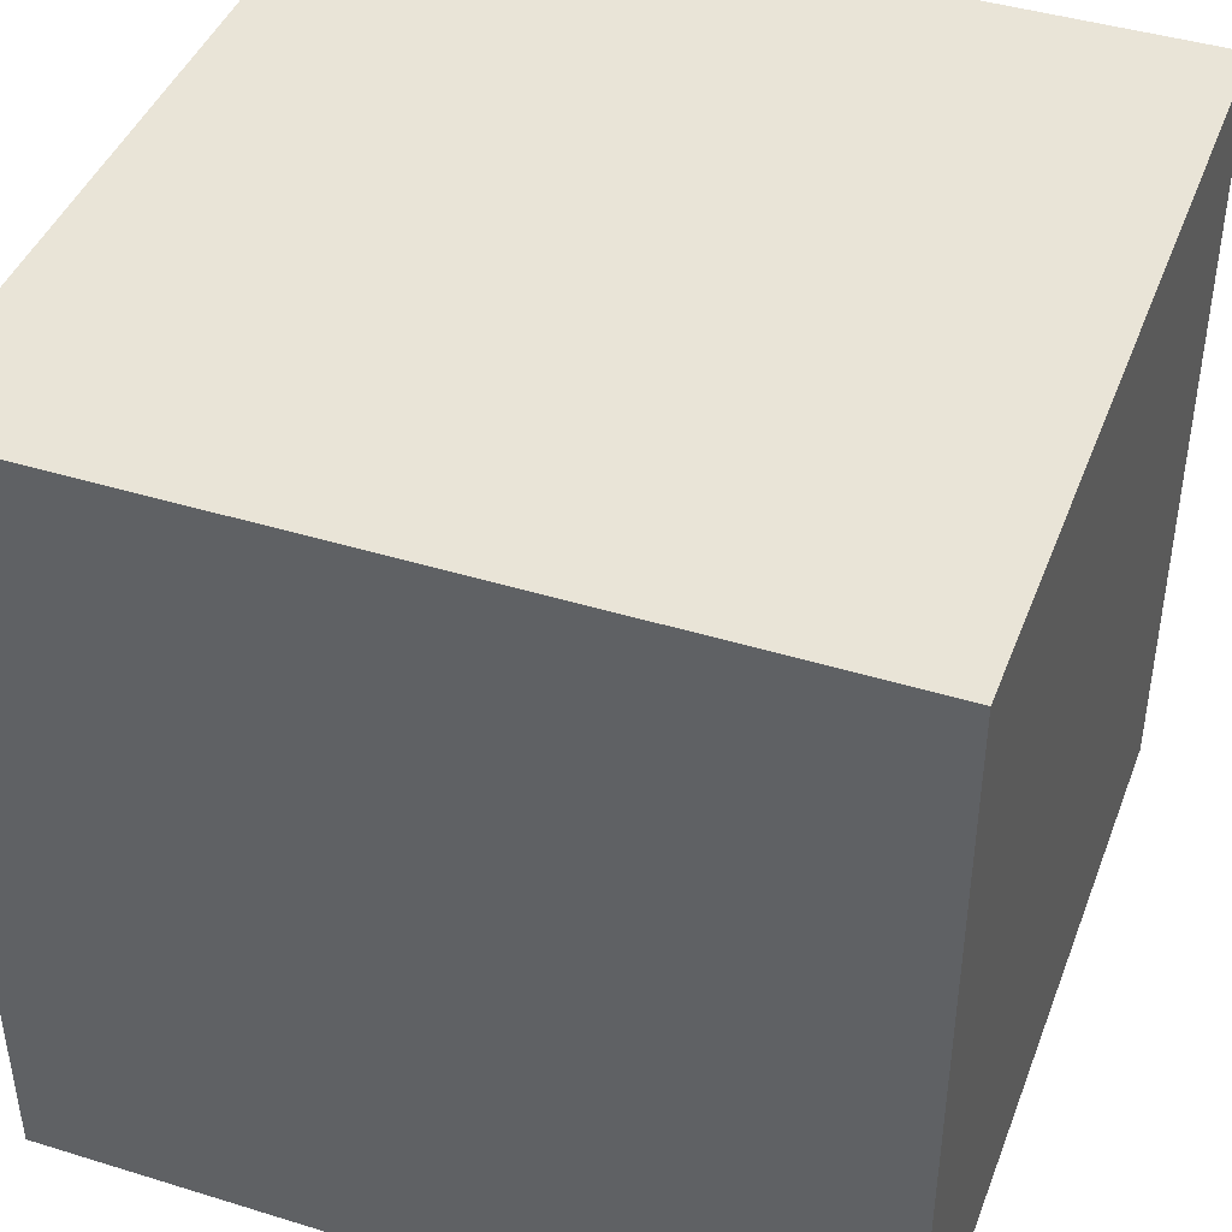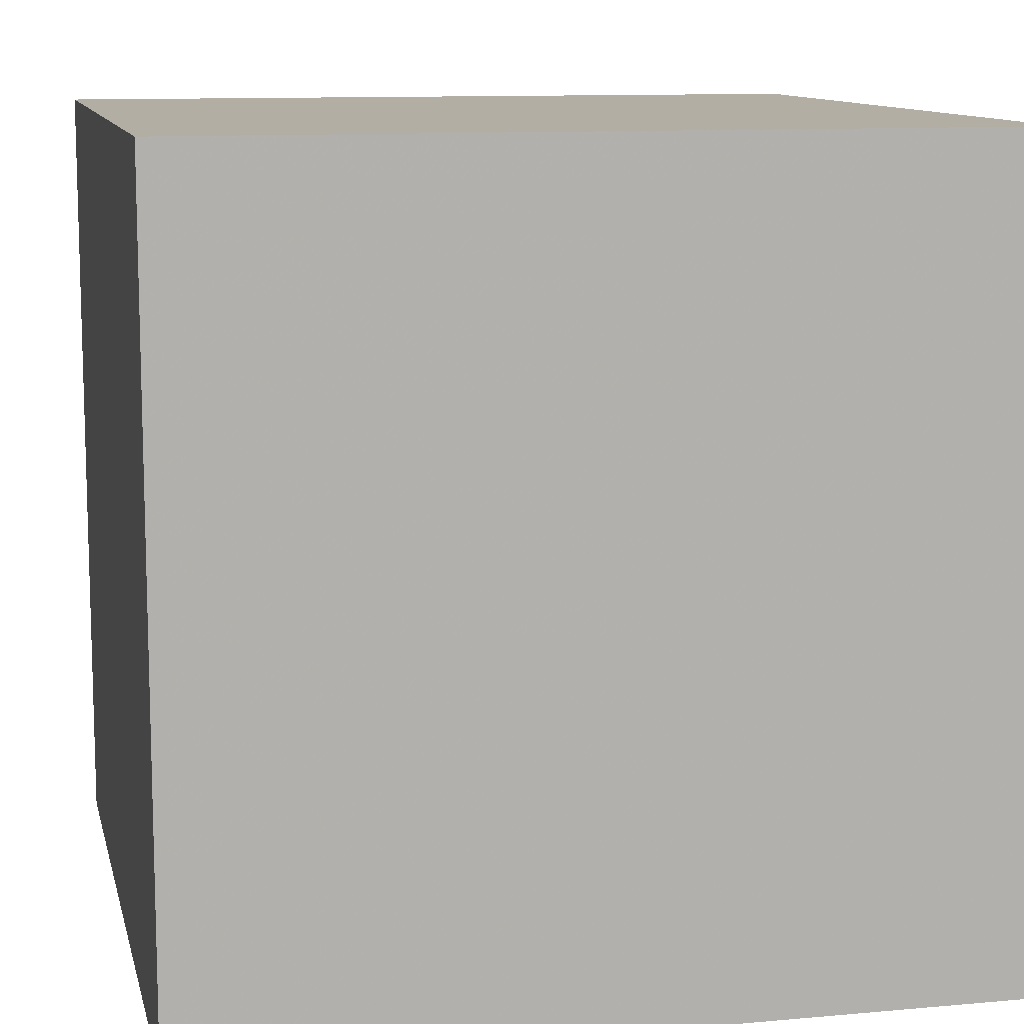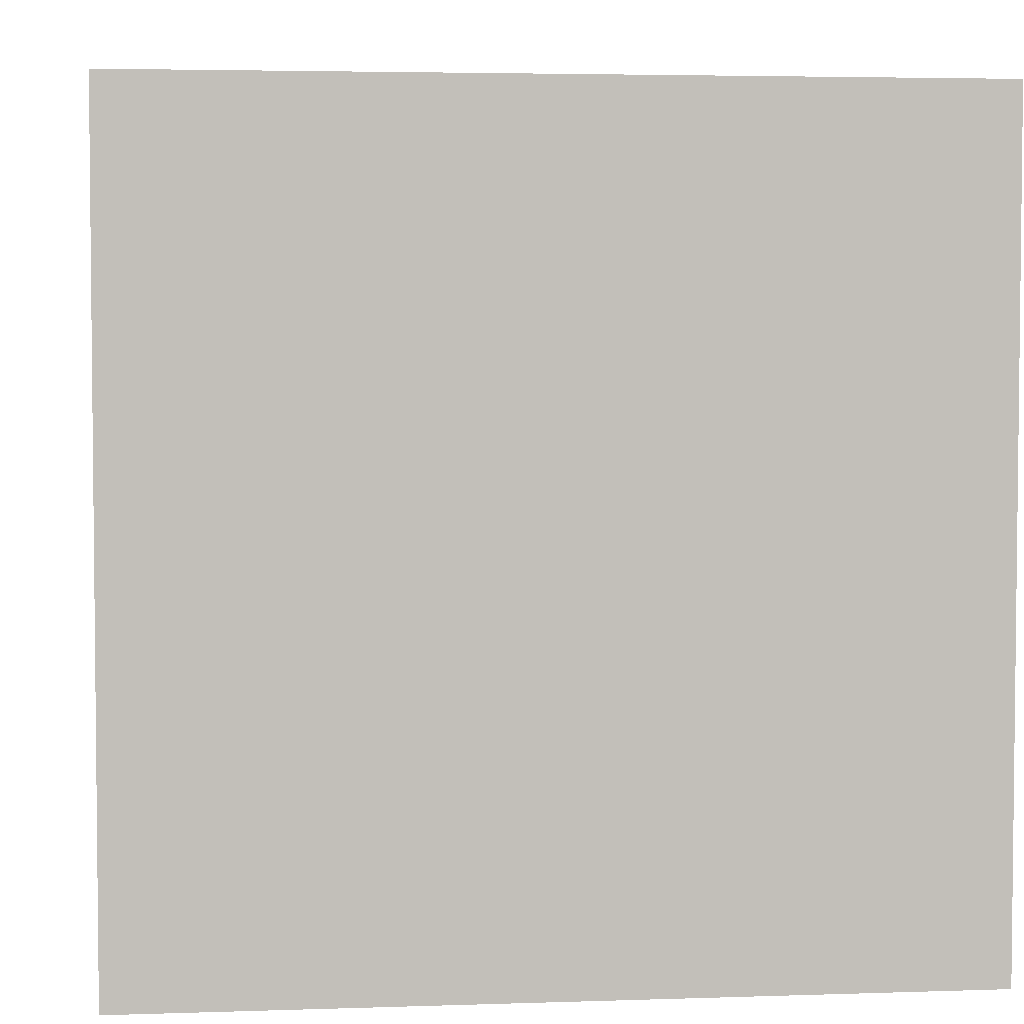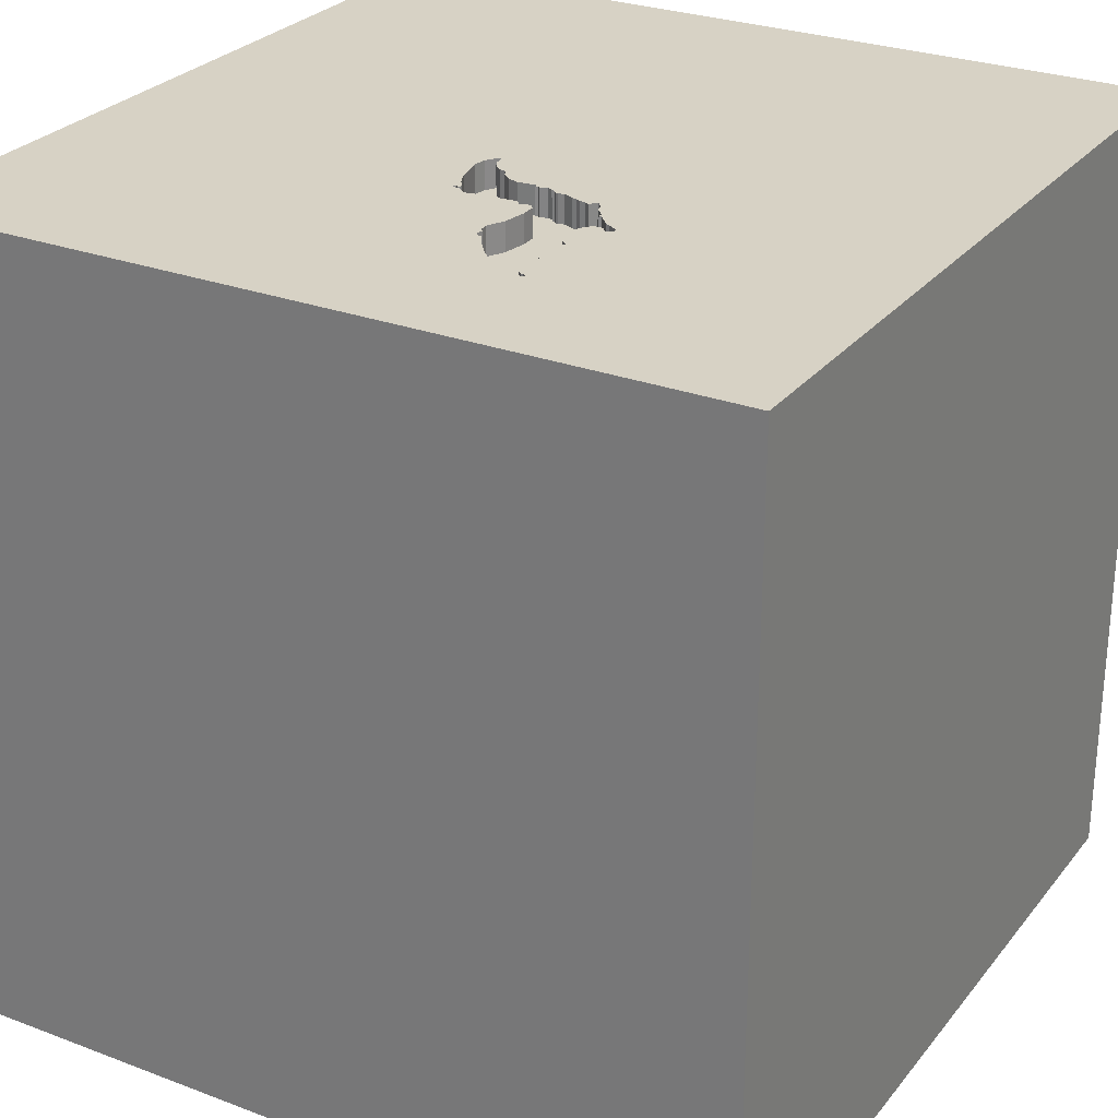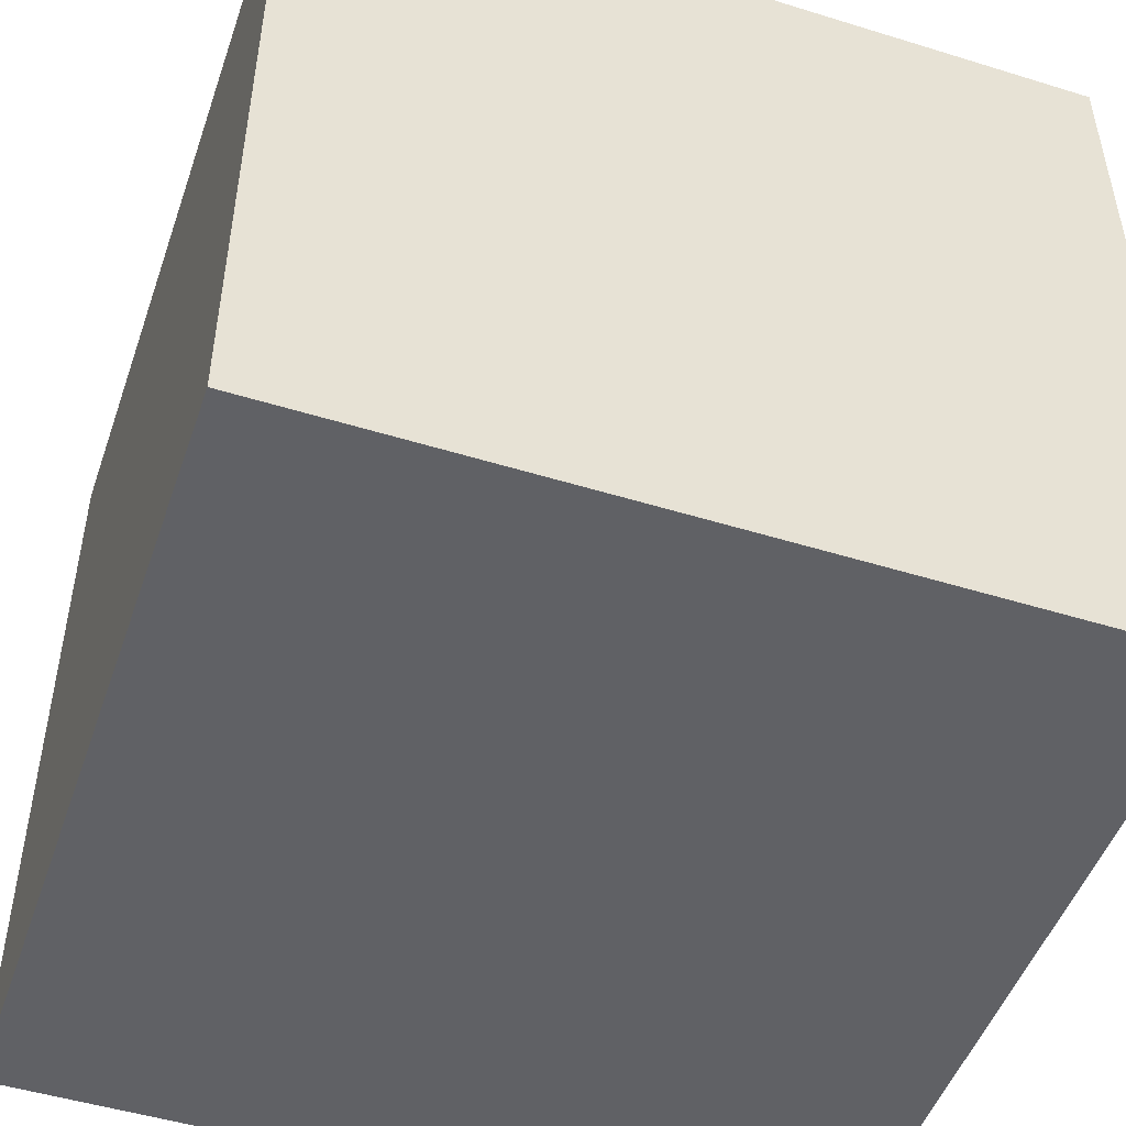
<metadata>
{"format":"obj","ext":"obj","renderer":"f3d","projection":"perspective","resolution":1024,"background":"white","views":[{"elev":43.0,"azim":20.1,"up":"+Z"},{"elev":11.0,"azim":-12.6,"up":"+Z"},{"elev":3.9,"azim":-96.5,"up":"+Z"},{"elev":27.5,"azim":-59.9,"up":"+Y"},{"elev":-49.2,"azim":71.1,"up":"+Y"}]}
</metadata>
<code>
o bat_156
v -0.6173 1.4 0.4123
v -0.6531 1.5 0.4106
v -0.768 1.5 0.1788
v -0.768 1.4 0.1788
v -0.6629 1.5 0.1963
v -0.5344 1.5 0.4844
v -0.2821 1.5 -0.147
v -0.4837 1.5 -0.1007
v -0.2526 1.5 -0.08449
v -0.2526 1.4 -0.08449
v -0.472 1.5 -0.08039
v -0.728 1.5 0.4394
v -1.172 -1.5 -0.2214
v -0.7943 1.5 -0.2409
v -0.8775 1.5 0.4432
v -0.9464 1.5 0.4202
v -0.9769 1.5 0.3415
v -0.3582 1.5 0.1351
v -1.01 1.5 0.3993
v -1.01 1.4 0.3993
v -0.1852 1.5 -0.1047
v -0.1852 1.4 -0.1047
v -0.5629 1.5 0.4795
v -0.5629 1.4 0.4795
v -0.2895 1.5 -0.02693
v -0.2895 1.4 -0.02693
v -0.3505 1.5 0.1247
v -0.3505 1.4 0.1247
v -0.4935 1.5 -0.0814
v 0.2734 -1.016 1.5
v 0.3906 0.2474 1.5
v 0.1562 1.25 1.5
v 0.5208 -0.6771 1.5
v 0.4557 -1.5 0.2083
v 0.1302 -1.5 1.198
v 0.5208 -1.5 -0.5729
v 1.5 -1.5 -1.5
v 0.1823 -1.5 -1.185
v 0.07812 -1.5 -0.4427
v 0.2474 1.5 -0.8854
v -0.03906 1.5 1.042
v -0.8775 1.4 0.4432
v -0.387 1.5 0.3674
v -0.387 1.4 0.3674
v -0.5075 1.5 -0.05151
v -0.5075 1.4 -0.05151
v -0.5778 1.5 0.4896
v -0.5778 1.4 0.4896
v -0.1823 -1.146 1.5
v 0 -0 1.5
v -0.07812 -1.5 0.4687
v 0.02604 0.7812 1.5
v -0.385 1.5 0.3621
v -1.002 1.5 0.4607
v -1.002 1.4 0.4607
v -0.7993 1.5 0.4235
v -0.3993 1.5 0.3237
v -0.3993 1.4 0.3237
v -0.2339 1.5 -0.1393
v -1.012 1.5 0.4728
v -1.012 1.4 0.4728
v 0.08647 0.1819 -1.5
v 1.5 1.5 1.5
v 1.094 -0.2865 1.5
v 1.055 -1.5 0.3125
v 1.152 -1.5 -0.1693
v 0.2995 1.5 0.1579
v -0.3582 1.4 0.1351
v -0.9071 1.5 0.2711
v -0.9071 1.4 0.2711
v -0.793 1.5 0.1741
v -0.7376 1.5 0.4498
v -0.7376 1.4 0.4498
v -0.1972 1.5 -0.1178
v -0.9089 1.5 0.4238
v -0.9089 1.4 0.4238
v -0.4837 1.4 -0.1007
v -0.3879 1.5 0.2721
v -0.3879 1.4 0.2721
v -0.5344 1.4 0.4844
v -0.3762 1.5 0.2134
v -0.3762 1.4 0.2134
v -0.5049 1.5 0.007901
v -0.5049 1.4 0.007897
v -0.6929 1.5 0.4159
v -0.6929 1.4 0.4159
v -0.8363 1.5 0.217
v -0.4794 1.5 0.4223
v -0.3627 1.5 0.1942
v -0.3627 1.4 0.1942
v -0.4737 1.5 0.4154
v -0.4737 1.4 0.4154
v -0.5856 1.5 0.5036
v -0.3381 1.5 0.01392
v -0.506 1.5 0.1839
v -0.506 1.4 0.1839
v -0.4968 1.5 0.1412
v -1.019 1.5 0.4653
v -0.3985 1.5 0.3057
v -0.3985 1.4 0.3057
v -0.2818 1.5 -0.03735
v -0.2818 1.4 -0.03735
v -0.8406 1.5 0.4234
v -0.1963 1.5 -0.09802
v -0.1963 1.4 -0.09802
v -0.477 1.5 -0.08961
v -0.5084 1.5 0.1964
v -0.5641 1.5 0.4651
v -0.8877 1.5 0.4319
v -0.5084 1.4 0.1964
v -0.4687 0.4167 1.5
v -0.4167 -0.2474 1.5
v -0.5469 -1.5 0.5208
v -0.4818 -1.5 -0.1823
v -0.7261 1.5 0.1646
v -1.5 -1.016 -0.1432
v -1.5 0.4948 0.612
v -1.5 0.4687 -0.1562
v -1.5 0.2214 1.016
v -1.5 1.5 1.5
v -1.5 0.02604 -0.7812
v -1.5 0 0
v -1.5 -0.2083 -1.25
v -1.5 1.029 0.2344
v -1.5 -0.4427 0.1562
v -1.5 -1.5 1.5
v -1.5 1.5 -1.5
v -1.5 -0.4167 -0.625
v -0.3549 1.5 0.1802
v -0.5856 1.4 0.5036
v -0.5821 1.5 0.4283
v -0.5821 1.4 0.4283
v -1.019 1.4 0.4653
v -0.3886 1.5 0.2864
v -0.359 1.5 0.1908
v -0.359 1.4 0.1908
v -0.6173 1.5 0.4123
v -0.3643 1.5 0.1888
v -0.3643 1.4 0.1888
v -0.2288 1.5 -0.09595
v -0.2288 1.4 -0.09595
v -0.3525 1.5 0.13
v -0.3525 1.4 0.13
v -0.8877 1.4 0.4319
v -0.3575 1.5 0.1208
v -0.3575 1.4 0.1208
v -0.5008 1.5 0.07495
v -0.793 1.4 0.1741
v -0.8718 1.5 0.2441
v -0.472 1.4 -0.08039
v -0.803 1.5 0.197
v -0.4981 1.5 -0.06185
v -0.4686 1.5 0.421
v -0.5773 1.5 0.2111
v -0.5773 1.4 0.2111
v -0.3477 1.5 0.08443
v -0.579 1.5 0.5147
v -0.3886 1.4 0.2864
v -0.4649 1.5 -0.08006
v -0.4649 1.4 -0.08006
v -0.7532 1.5 0.1687
v -0.5234 1.5 0.2101
v -0.5234 1.4 0.2101
v 1.5 -0.08179 0.007528
v 1.5 1.5 -1.5
v 1.5 -1.5 1.5
v -0.3096 1.5 -0.01889
v -0.7726 1.5 0.4301
v -0.3447 1.5 0.116
v -0.4109 1.5 0.3411
v -0.4109 1.4 0.3411
v -0.9769 1.4 0.3415
v -0.3765 1.5 -0.1262
v -0.3765 1.4 -0.1262
v -1.055 -0.2344 1.5
v -1.5 -1.5 -1.5
v -0.9923 1.5 0.3683
v -1.198 1.5 0.7031
v -0.5119 1.5 -0.03376
v -0.5119 1.4 -0.03376
v -0.5652 1.5 0.4506
v -0.5652 1.4 0.4506
v -0.374 1.5 0.2045
v -0.374 1.4 0.2045
v -0.4112 1.5 0.386
v -0.4112 1.4 0.386
v -0.3293 1.5 -0.1366
v -0.2793 1.5 -0.0534
v -0.2793 1.4 -0.0534
v -0.8624 1.5 0.4295
v -0.579 1.4 0.5147
v -0.5615 1.5 0.5263
v -0.5615 1.4 0.5263
v -0.5193 1.5 0.1617
v -0.5193 1.4 0.1617
v -0.37 1.5 0.2352
v -0.37 1.4 0.2352
v -0.2821 1.4 -0.147
v -0.481 1.5 0.4187
v -0.481 1.4 0.4187
v -0.7261 1.4 0.1646
v -0.3381 1.4 0.01392
v -0.431 1.5 0.3869
v -0.431 1.4 0.3869
v -0.4314 1.5 -0.1036
v -0.3533 1.5 0.1857
v -0.3533 1.4 0.1857
v -0.532 1.5 0.472
v -0.8406 1.4 0.4234
v -0.8363 1.4 0.217
v -0.4686 1.4 0.421
v -0.6629 1.4 0.1963
v -0.4481 1.5 -0.09185
v -0.1972 1.4 -0.1178
v -1.002 1.5 0.4535
v -1.002 1.4 0.4535
v 0.8333 0.2083 1.5
v -0.477 1.4 -0.08961
v -0.5997 1.5 0.4203
v -0.7993 1.4 0.4235
v -0.4968 1.4 0.1412
v -0.4886 1.5 -0.07219
v -0.4886 1.4 -0.07219
v -0.3549 1.4 0.1802
v -0.2339 1.4 -0.1393
v -0.7726 1.4 0.4301
v -0.4314 1.4 -0.1036
v -0.6531 1.4 0.4106
v -0.385 1.4 0.3621
v -0.983 1.5 0.4329
v -0.803 1.4 0.197
v -0.532 1.4 0.472
v -0.4778 1.5 0.426
v -0.4778 1.4 0.426
v -0.5049 1.5 0.449
v -0.4714 1.5 -0.09474
v -0.4714 1.4 -0.09474
v -0.7168 1.5 0.4274
v -0.7168 1.4 0.4274
v -0.3096 1.4 -0.01889
v -0.3469 1.5 0.1626
v -0.3469 1.4 0.1626
v -0.3447 1.4 0.116
v -0.7532 1.4 0.1687
v -0.3507 1.5 0.05285
v -0.3507 1.4 0.05285
v -0.8624 1.4 0.4295
v -0.9464 1.4 0.4202
v -0.4935 1.4 -0.0814
v -0.8042 1.5 0.1843
v -0.8042 1.4 0.1843
v -0.983 1.4 0.4329
f 166 49 126
f 126 175 120
f 176 13 126
f 126 116 176
f 126 35 166
f 120 119 126
f 166 30 49
f 49 112 126
f 126 112 175
f 125 116 126
f 126 51 35
f 13 113 126
f 113 51 126
f 49 30 112
f 13 114 113
f 119 125 126
f 51 166 35
f 112 120 175
f 119 122 125
f 114 51 113
f 30 50 112
f 112 111 120
f 120 117 119
f 125 128 116
f 176 114 13
f 117 122 119
f 128 176 116
f 51 34 166
f 166 33 30
f 33 50 30
f 122 128 125
f 114 39 51
f 50 111 112
f 117 118 122
f 33 31 50
f 122 121 128
f 39 34 51
f 166 64 33
f 50 52 111
f 120 124 117
f 124 118 117
f 34 65 166
f 64 31 33
f 52 120 111
f 128 123 176
f 176 39 114
f 64 217 31
f 15 178 120
f 118 121 122
f 31 52 50
f 118 127 121
f 121 123 128
f 176 38 39
f 39 36 34
f 15 120 41
f 52 32 120
f 157 72 15
f 15 41 192
f 192 157 15
f 178 127 120
f 127 124 120
f 34 66 65
f 6 192 41
f 41 208 6
f 47 23 108
f 72 157 93
f 93 47 108
f 108 181 131
f 219 137 72
f 72 93 108
f 108 131 219
f 72 108 219
f 56 103 15
f 56 15 72
f 72 168 56
f 19 177 178
f 15 16 230
f 98 19 178
f 15 230 215
f 60 98 178
f 15 215 54
f 60 178 15
f 15 54 60
f 177 127 178
f 124 127 118
f 38 36 39
f 36 66 34
f 166 63 64
f 235 208 41
f 233 235 41
f 199 88 233
f 67 57 170
f 91 199 233
f 67 170 53
f 153 91 233
f 67 53 43
f 153 233 41
f 41 67 43
f 41 43 185
f 203 153 41
f 185 203 41
f 85 238 12
f 12 72 137
f 137 2 85
f 137 85 12
f 75 16 15
f 103 190 15
f 15 109 75
f 164 63 166
f 217 63 31
f 63 52 31
f 134 99 57
f 67 18 241
f 134 57 67
f 196 78 134
f 67 241 129
f 196 134 67
f 89 183 81
f 89 81 196
f 135 138 89
f 67 129 206
f 135 89 196
f 196 67 206
f 206 135 196
f 17 14 177
f 121 127 123
f 62 37 176
f 37 38 176
f 66 166 65
f 64 63 217
f 27 145 142
f 67 169 27
f 142 18 67
f 67 27 142
f 14 17 69
f 14 69 149
f 63 32 52
f 156 169 67
f 67 167 94
f 94 245 156
f 156 67 94
f 14 149 87
f 161 115 14
f 3 161 14
f 71 3 14
f 87 151 250
f 14 87 250
f 14 250 71
f 37 66 36
f 67 21 104
f 104 140 9
f 9 188 101
f 67 104 9
f 67 9 101
f 25 167 67
f 101 25 67
f 5 194 14
f 14 115 5
f 127 176 123
f 40 21 67
f 40 7 59
f 40 59 74
f 74 21 40
f 162 194 5
f 5 154 162
f 14 127 177
f 38 37 36
f 162 107 95
f 162 95 194
f 14 194 147
f 152 222 29
f 147 83 179
f 45 152 29
f 14 147 179
f 14 179 45
f 14 45 29
f 14 29 8
f 236 106 11
f 205 14 8
f 205 8 236
f 159 213 205
f 236 11 159
f 236 159 205
f 63 120 32
f 14 205 173
f 173 187 7
f 14 173 7
f 147 194 97
f 40 14 7
f 62 176 127
f 66 37 166
f 41 120 63
f 164 166 37
f 40 127 14
f 67 41 63
f 165 40 67
f 165 127 40
f 165 62 127
f 165 63 164
f 165 67 63
f 165 37 62
f 165 164 37
f 133 55 216
f 133 61 55
f 216 20 133
f 54 215 216
f 216 55 54
f 98 60 61
f 61 133 98
f 60 54 55
f 55 61 60
f 20 216 252
f 19 98 133
f 133 20 19
f 215 230 216
f 248 20 252
f 252 216 230
f 248 172 20
f 248 252 16
f 230 16 252
f 177 19 20
f 20 172 177
f 76 172 248
f 16 75 248
f 172 17 177
f 76 70 172
f 76 248 75
f 172 70 17
f 247 70 76
f 75 109 76
f 70 69 17
f 70 247 209
f 247 76 144
f 144 76 109
f 149 69 70
f 70 210 149
f 70 209 220
f 209 247 103
f 144 42 247
f 210 87 149
f 220 210 70
f 220 209 56
f 190 103 247
f 103 56 209
f 109 15 42
f 42 144 109
f 247 42 190
f 210 231 87
f 231 210 220
f 15 190 42
f 151 87 231
f 220 226 231
f 56 168 226
f 226 220 56
f 231 251 151
f 231 226 86
f 250 151 251
f 148 251 231
f 86 212 231
f 239 86 226
f 168 72 73
f 73 226 168
f 71 250 251
f 251 148 71
f 148 231 4
f 86 228 212
f 212 4 231
f 86 239 85
f 226 73 239
f 73 72 12
f 148 4 71
f 228 86 2
f 228 155 212
f 212 201 4
f 238 85 239
f 85 2 86
f 12 238 239
f 239 73 12
f 3 71 4
f 2 137 228
f 228 1 155
f 212 155 5
f 5 115 201
f 201 212 5
f 244 4 201
f 161 3 4
f 4 244 161
f 1 228 137
f 1 132 155
f 154 5 155
f 115 161 201
f 244 201 161
f 137 219 1
f 219 131 132
f 132 1 219
f 155 132 163
f 155 163 154
f 200 163 132
f 162 154 163
f 131 181 182
f 182 132 131
f 163 200 92
f 182 200 132
f 163 110 107
f 107 162 163
f 181 108 182
f 92 171 163
f 92 200 91
f 200 182 232
f 110 163 79
f 108 23 24
f 24 182 108
f 92 204 171
f 171 100 163
f 199 91 200
f 91 153 92
f 234 200 232
f 24 232 182
f 110 96 107
f 110 79 82
f 163 100 79
f 23 47 24
f 92 211 204
f 171 204 186
f 58 100 171
f 88 199 200
f 200 234 88
f 211 92 153
f 235 233 234
f 234 232 235
f 232 24 80
f 95 107 96
f 110 82 96
f 197 82 79
f 79 100 158
f 48 24 47
f 204 211 203
f 186 44 171
f 186 204 185
f 100 58 57
f 57 99 100
f 58 171 57
f 233 88 234
f 153 203 211
f 208 235 232
f 6 208 232
f 232 80 6
f 193 80 24
f 96 195 95
f 82 184 96
f 196 81 82
f 82 197 196
f 78 196 197
f 197 79 78
f 79 158 78
f 158 100 134
f 48 193 24
f 47 93 48
f 203 185 204
f 185 43 44
f 44 186 185
f 44 229 171
f 99 134 100
f 170 57 171
f 80 193 6
f 194 95 195
f 96 221 195
f 81 183 184
f 184 82 81
f 184 221 96
f 134 78 158
f 193 48 191
f 130 48 93
f 43 53 229
f 229 44 43
f 53 170 171
f 171 229 53
f 192 6 193
f 97 194 195
f 195 221 97
f 139 221 184
f 193 191 157
f 157 192 193
f 48 130 191
f 93 157 130
f 183 89 90
f 90 184 183
f 139 68 221
f 184 90 139
f 191 130 157
f 221 84 147
f 147 97 221
f 139 224 68
f 221 68 146
f 89 138 139
f 139 90 89
f 83 147 84
f 84 221 246
f 136 224 139
f 68 224 242
f 146 246 221
f 143 146 68
f 138 135 139
f 84 180 83
f 202 84 246
f 136 207 224
f 136 139 135
f 68 242 18
f 129 241 242
f 242 224 129
f 243 246 146
f 142 145 146
f 146 143 142
f 18 142 143
f 143 68 18
f 179 83 180
f 180 84 160
f 202 160 84
f 202 246 94
f 207 136 206
f 224 207 129
f 135 206 136
f 241 18 242
f 156 245 246
f 246 243 156
f 146 28 243
f 145 27 146
f 180 46 179
f 223 180 160
f 227 160 202
f 245 94 246
f 206 129 207
f 169 156 243
f 28 146 27
f 243 28 169
f 45 179 46
f 46 180 223
f 160 150 223
f 213 159 160
f 160 227 213
f 240 227 202
f 240 202 94
f 94 167 240
f 27 169 28
f 152 45 46
f 46 223 152
f 159 11 150
f 150 160 159
f 223 150 218
f 205 213 227
f 240 174 227
f 222 152 223
f 223 218 249
f 11 106 218
f 218 150 11
f 227 174 173
f 173 205 227
f 240 189 174
f 167 25 26
f 26 240 167
f 29 222 223
f 223 249 29
f 77 249 218
f 240 26 189
f 189 198 174
f 249 77 29
f 218 237 77
f 106 236 237
f 237 218 106
f 187 173 174
f 174 198 187
f 26 102 189
f 198 189 10
f 25 101 102
f 102 26 25
f 8 29 77
f 77 237 8
f 236 8 237
f 7 187 198
f 101 188 189
f 189 102 101
f 10 225 198
f 10 189 9
f 198 225 59
f 59 7 198
f 188 9 189
f 10 141 225
f 9 140 141
f 141 10 9
f 214 225 141
f 74 59 225
f 225 214 74
f 214 141 105
f 140 104 105
f 105 141 140
f 22 214 105
f 214 22 74
f 104 21 105
f 22 105 21
f 21 74 22

</code>
